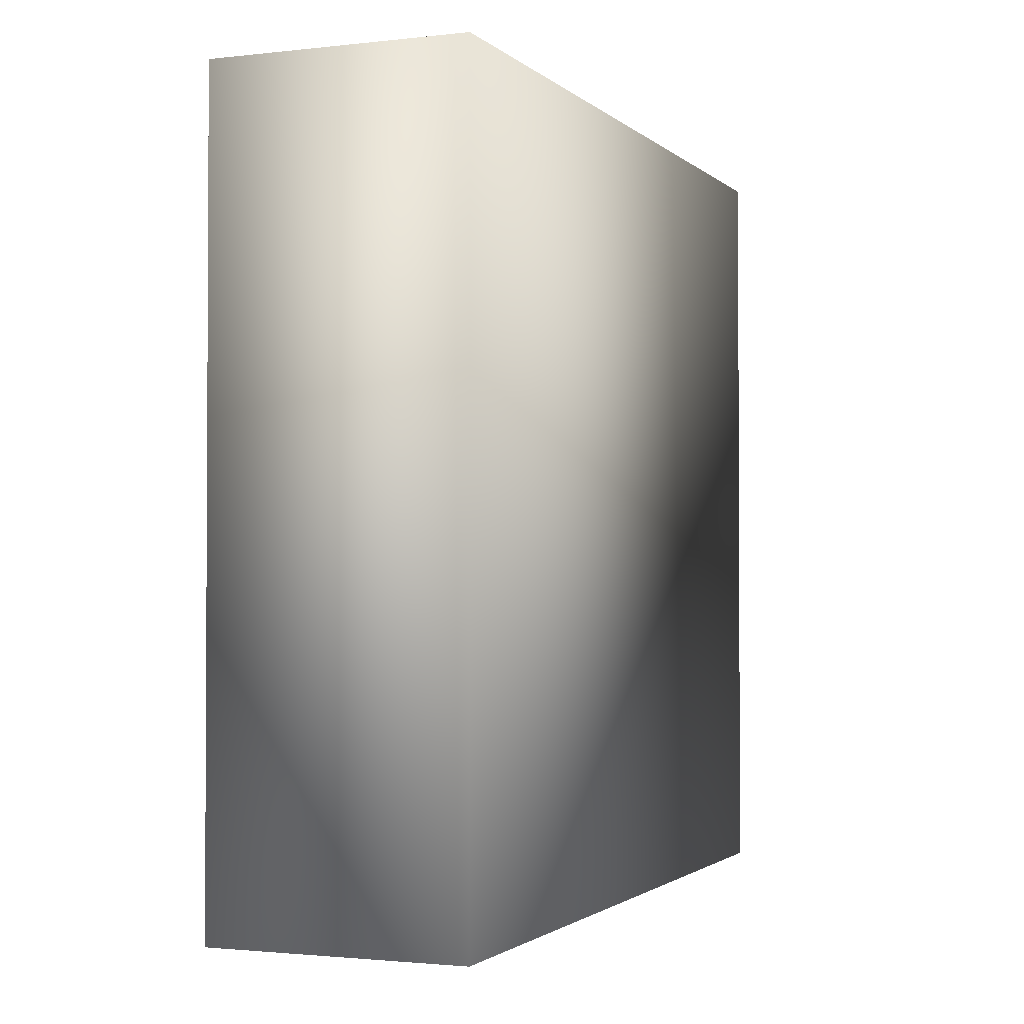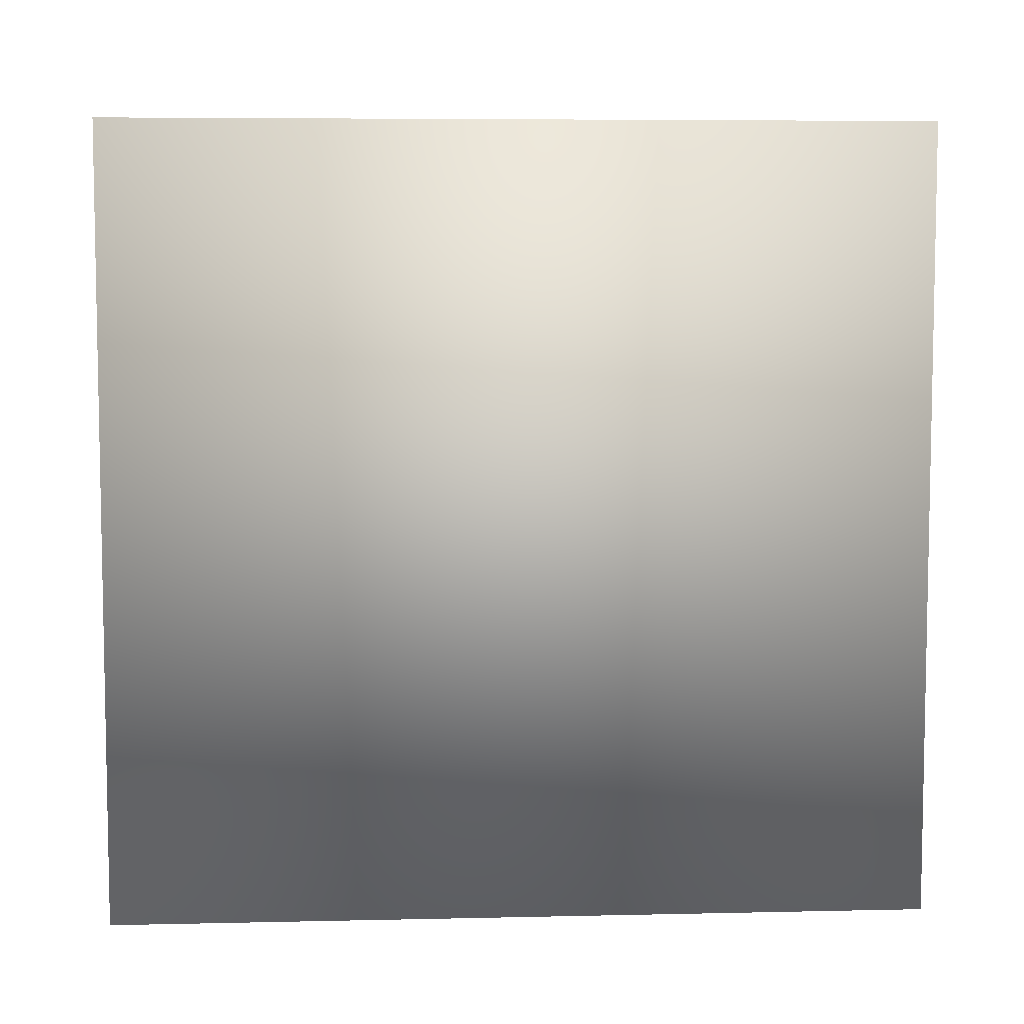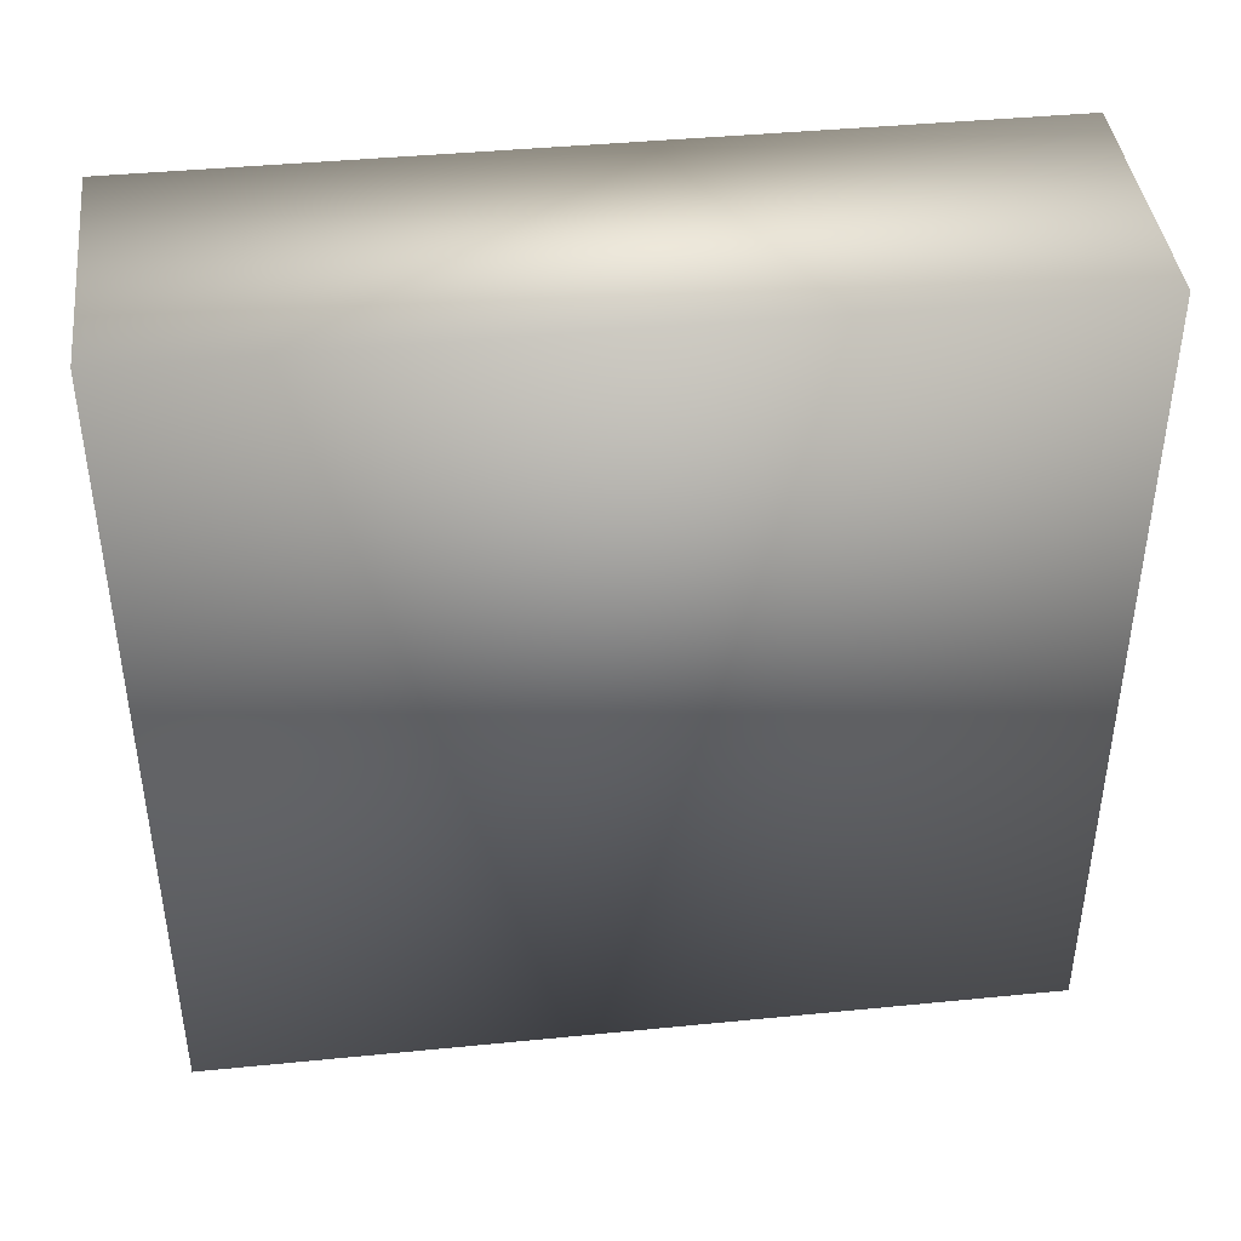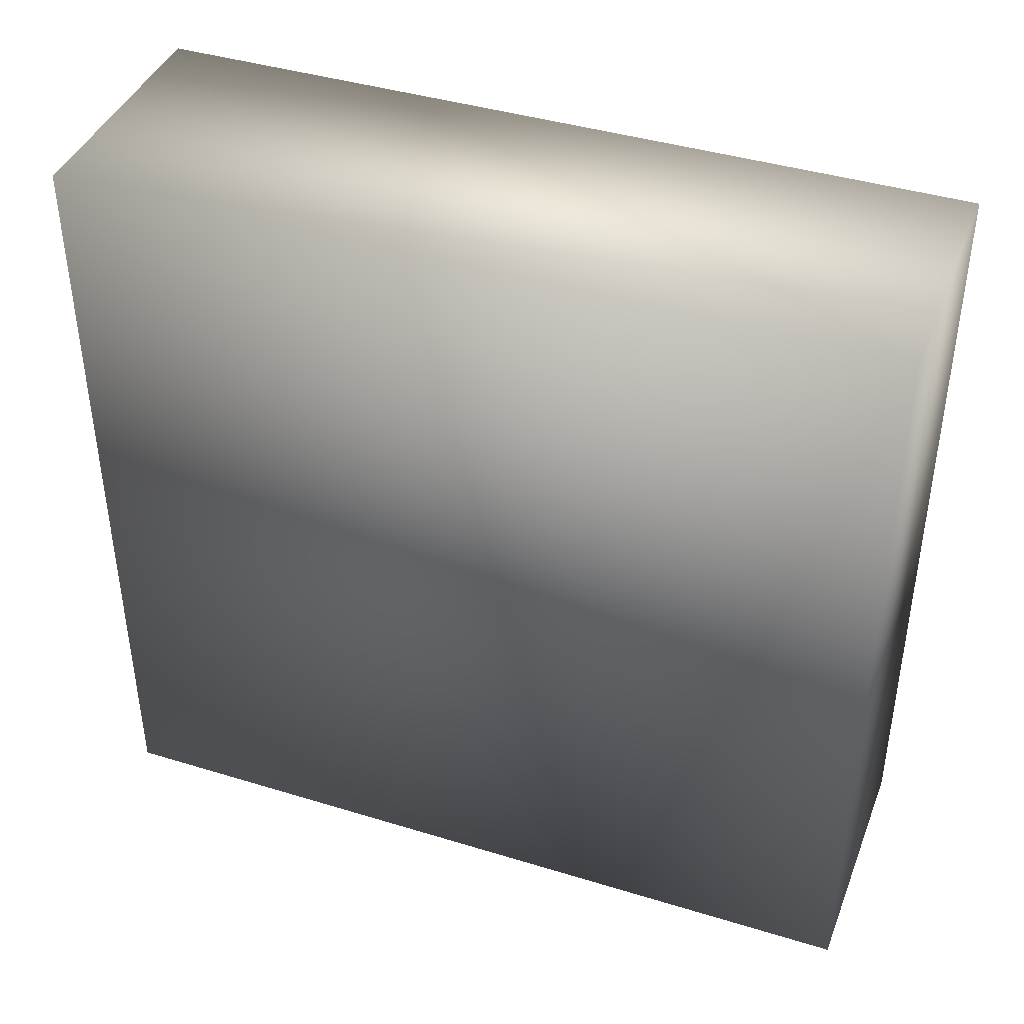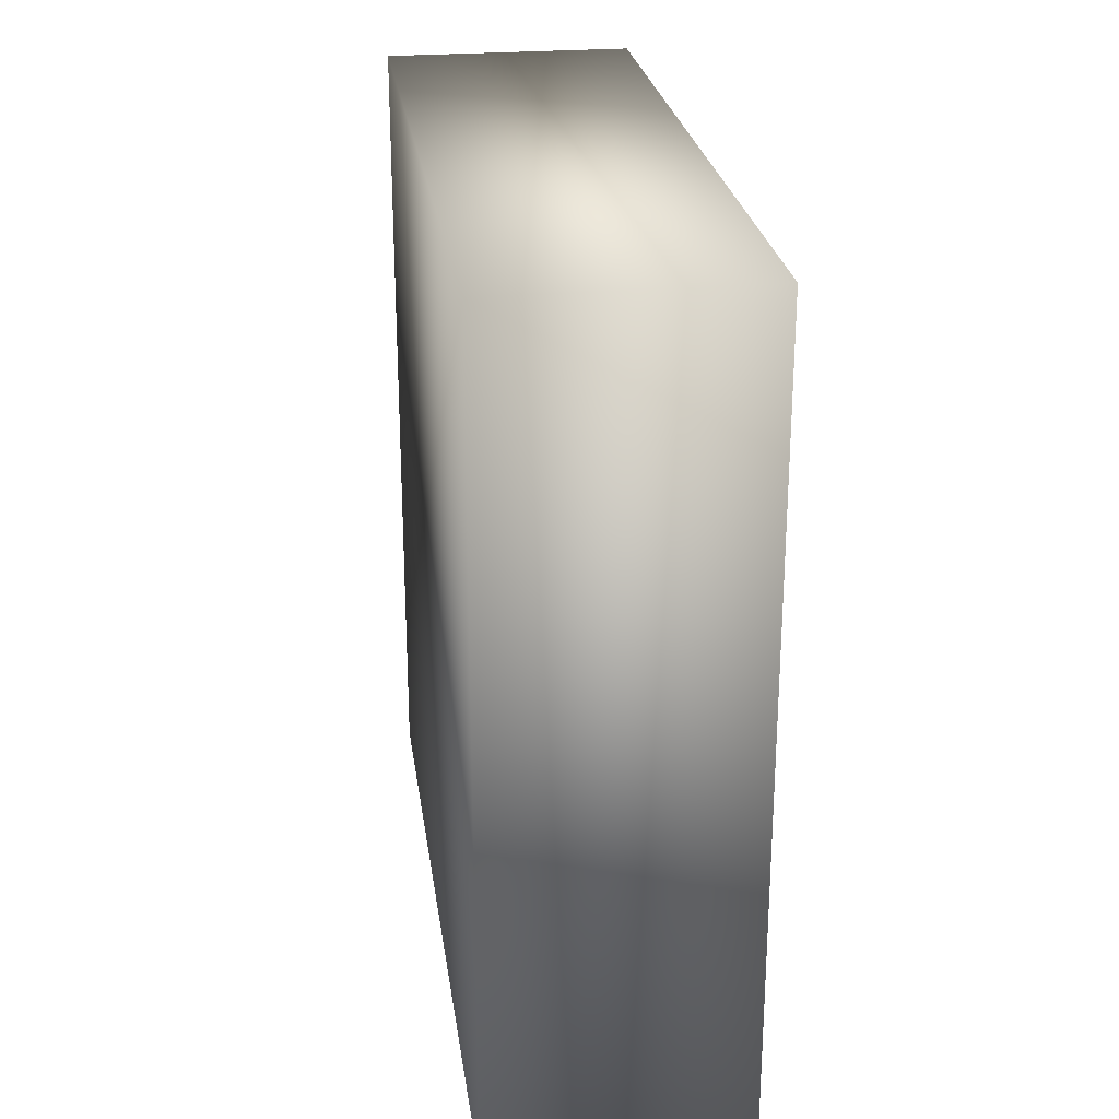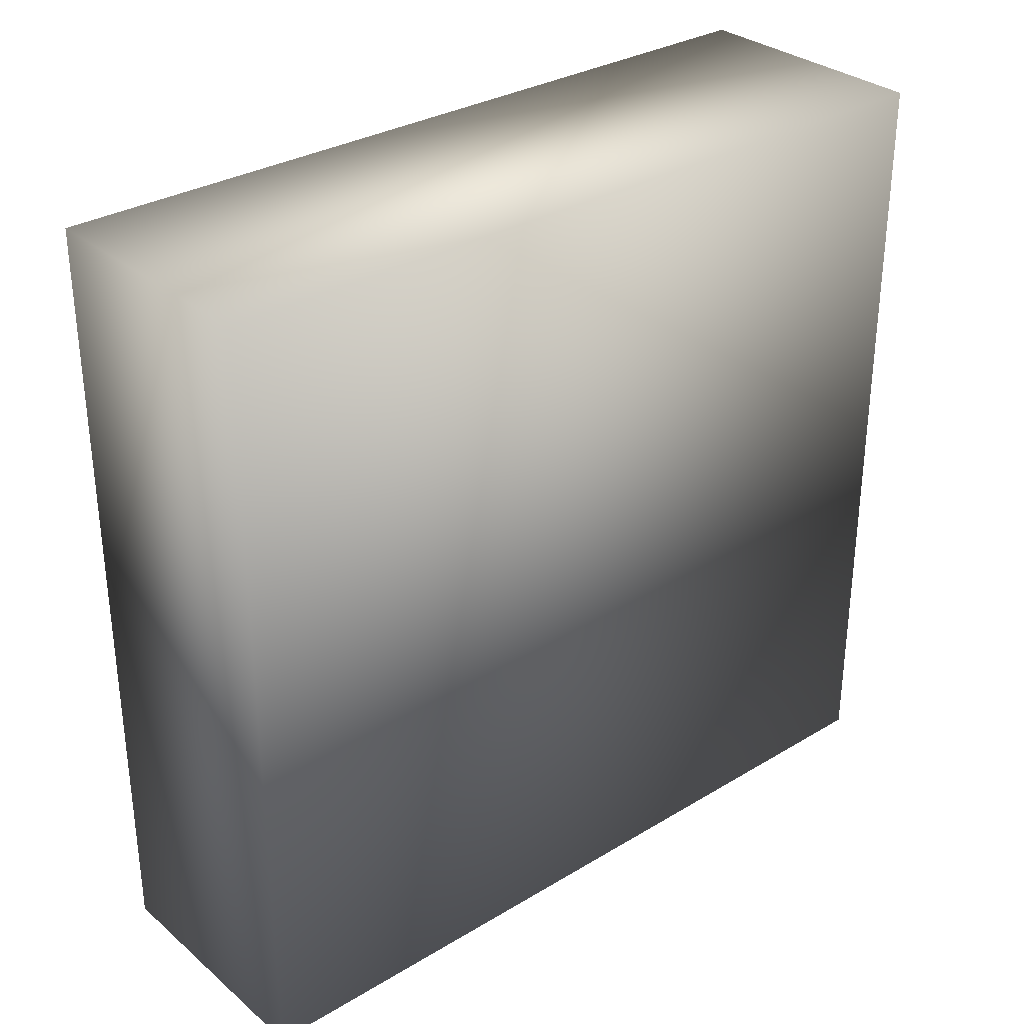
<metadata>
{"format":"obj","ext":"obj","renderer":"f3d","projection":"perspective","resolution":1024,"background":"white","views":[{"elev":-1.8,"azim":22.1,"up":"+Y"},{"elev":6.5,"azim":86.2,"up":"+Y"},{"elev":41.7,"azim":83.2,"up":"+Y"},{"elev":41.3,"azim":110.4,"up":"+Y"},{"elev":25.3,"azim":-7.9,"up":"+Z"},{"elev":31.4,"azim":49.6,"up":"+Y"}]}
</metadata>
<code>
v 23.74 13.46 0.6293
v 23.74 13.46 -13
v 19.5 13.46 -13
v 19.5 13.46 0.6293
v 23.74 0.2709 0.6293
v 23.74 0.2709 -13
v 19.5 0.2709 0.6293
v 19.5 0.2709 -13
f 1 2 3
f 1 3 4
f 5 6 2
f 5 2 1
f 7 8 6
f 7 6 5
f 4 3 8
f 4 8 7
f 6 8 3
f 6 3 2
f 5 1 4
f 7 5 4

</code>
